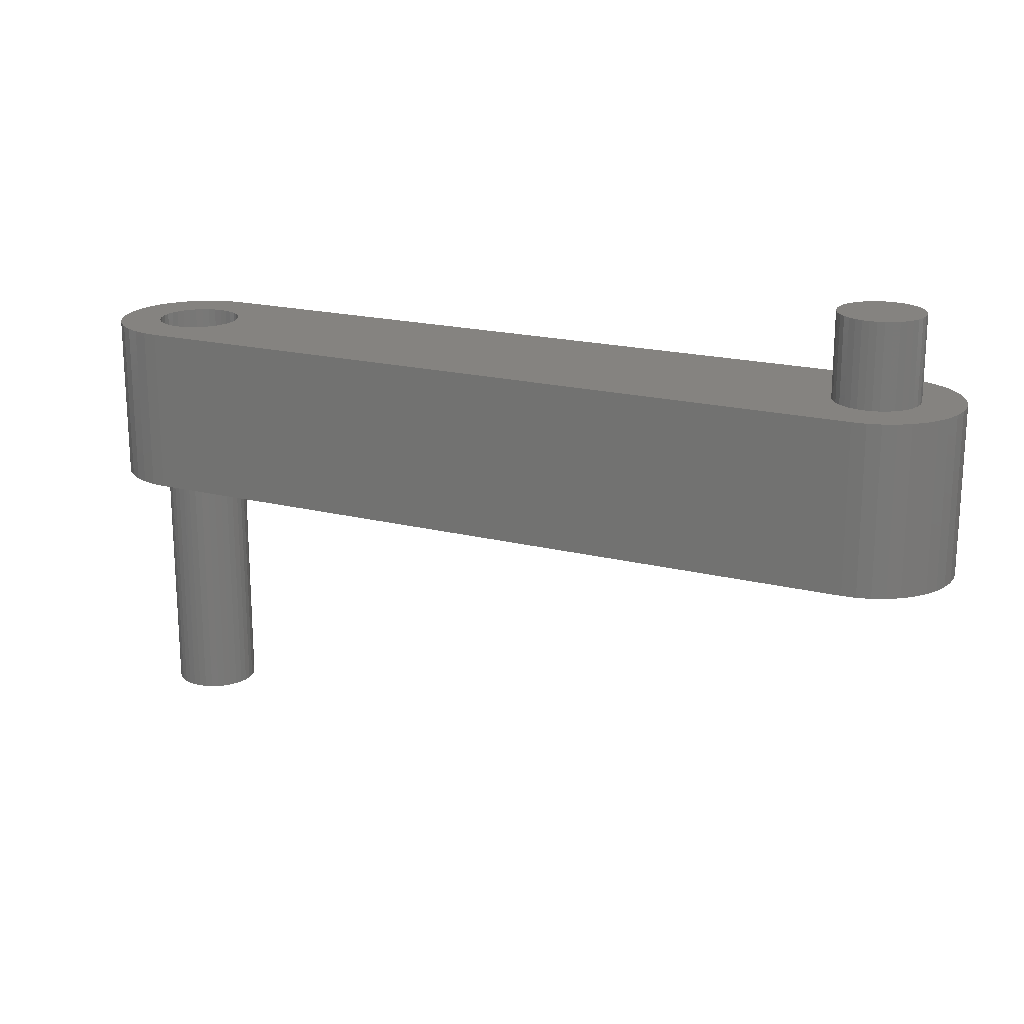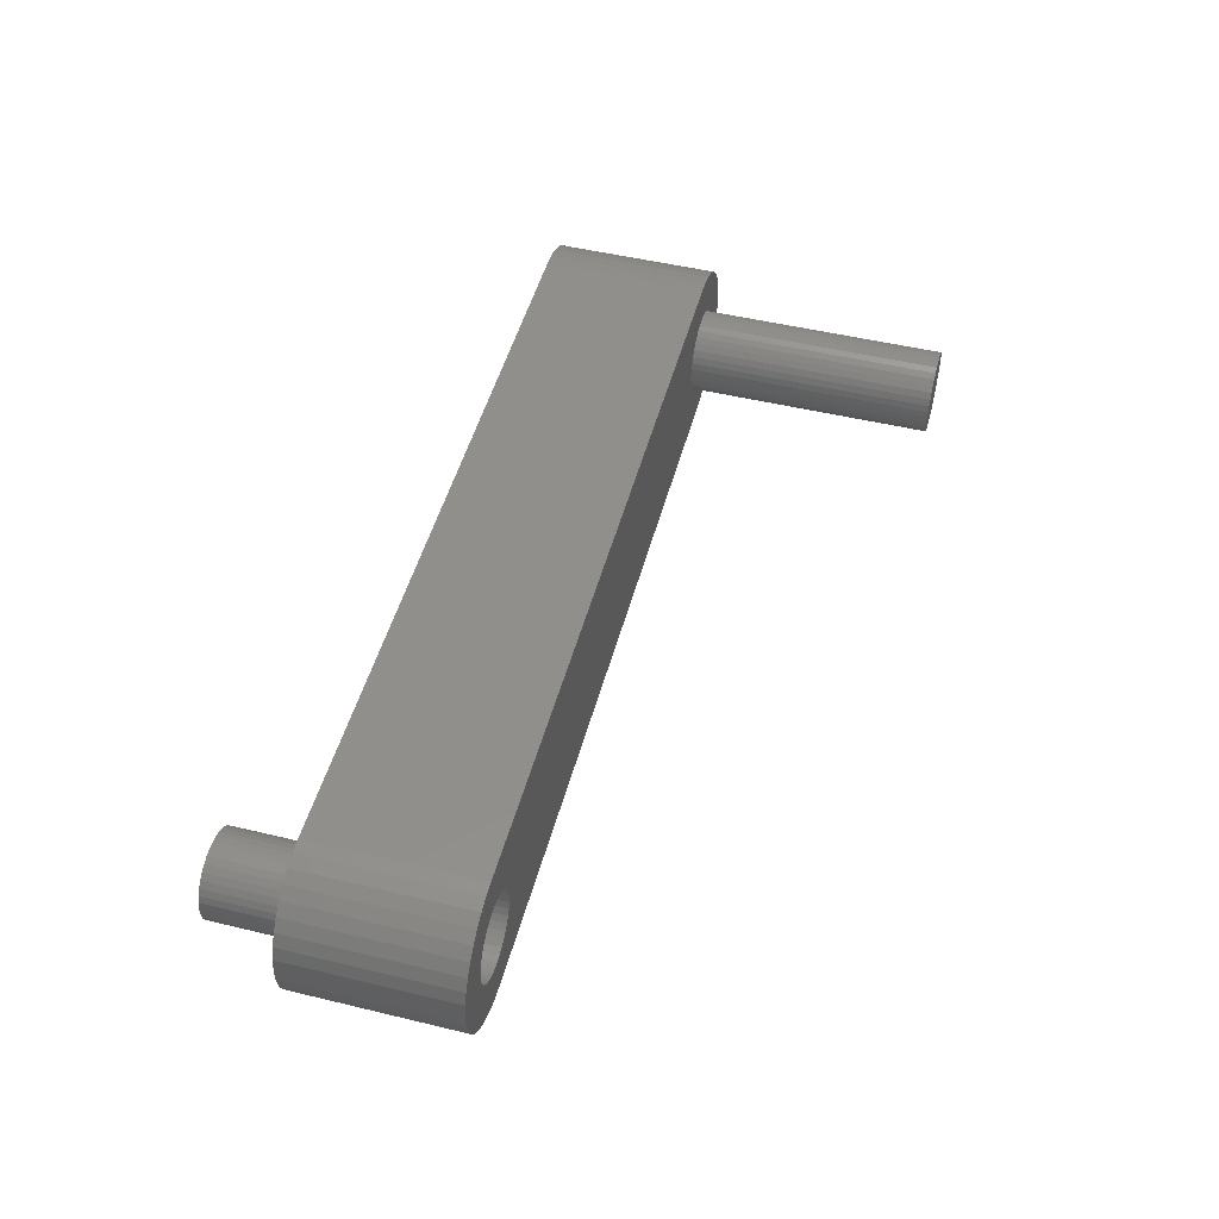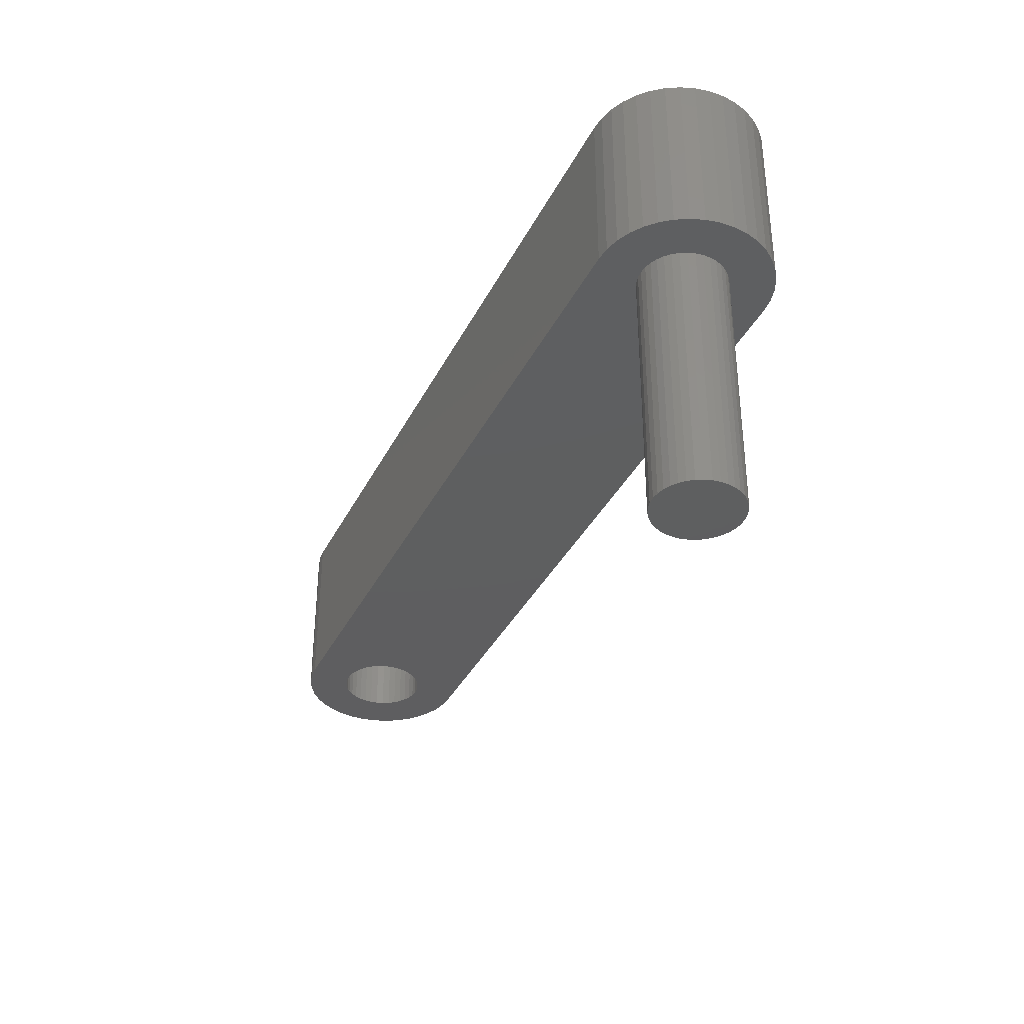
<metadata>
{"format":"stl","ext":"stl","renderer":"f3d","projection":"perspective","resolution":1024,"background":"white","views":[{"elev":19.1,"azim":-154.6,"up":"+Y"},{"elev":49.6,"azim":-75.1,"up":"+Z"},{"elev":-36.3,"azim":66.0,"up":"+Y"}]}
</metadata>
<code>
# stl→obj: 378 verts, 752 faces
v -21.28 10 -2.183
v -20.93 10 -1.945
v 20.62 10 1.652
v -22.5 10 -5
v 20 10 0.1061
v 20.02 10 -0.3175
v -20.62 10 -1.652
v -20.37 10 -1.311
v -20.18 10 -0.9321
v -21.1 10 2.071
v -21.47 10 2.278
v -22.5 10 5
v 20.37 10 1.311
v -22.08 10 -2.464
v -21.67 10 -2.357
v 20.18 10 0.9321
v 20.06 10 0.5267
v -22.5 10 -2.5
v 20.11 10 -0.7321
v 20.27 10 -1.126
v 20.49 10 -1.487
v -20.06 10 -0.5267
v -20 10 -0.1061
v 20.93 10 1.945
v -20.02 10 0.3175
v -20.11 10 0.7321
v -20.27 10 1.126
v -20.49 10 1.487
v -20.77 10 1.805
v 20.77 10 -1.805
v 21.1 10 -2.071
v 22.5 10 -5
v 21.47 10 -2.278
v 21.28 10 2.183
v 22.5 10 5
v 21.67 10 2.357
v 22.08 10 2.464
v -22.92 10 -2.464
v -23.32 10 -4.932
v -23.33 10 -2.357
v -24.12 10 -4.729
v -23.72 10 -2.183
v -24.88 10 -4.397
v -24.07 10 -1.945
v -25.57 10 -3.946
v -24.38 10 -1.652
v -26.18 10 -3.386
v -24.63 10 -1.311
v -26.69 10 -2.735
v -24.82 10 -0.9321
v -27.08 10 -2.008
v -24.94 10 -0.5267
v -27.35 10 -1.227
v -25 10 -0.1061
v -27.48 10 -0.4129
v -24.98 10 0.3175
v -27.48 10 0.4129
v -24.89 10 0.7321
v -27.35 10 1.227
v -24.73 10 1.126
v -27.08 10 2.008
v -24.51 10 1.487
v -26.69 10 2.735
v -24.23 10 1.805
v -26.18 10 3.386
v -23.9 10 2.071
v -25.57 10 3.946
v -23.53 10 2.278
v -24.88 10 4.397
v -23.13 10 2.419
v -24.12 10 4.729
v -22.71 10 2.491
v -23.32 10 4.932
v -22.29 10 2.491
v -21.87 10 2.419
v 21.87 10 -2.419
v 22.29 10 -2.491
v 23.32 10 -4.932
v 22.71 10 -2.491
v 24.12 10 -4.729
v 23.13 10 -2.419
v 24.88 10 -4.397
v 23.53 10 -2.278
v 25.57 10 -3.946
v 23.9 10 -2.071
v 26.18 10 -3.386
v 24.23 10 -1.805
v 26.69 10 -2.735
v 24.51 10 -1.487
v 27.08 10 -2.008
v 24.73 10 -1.126
v 27.35 10 -1.227
v 24.89 10 -0.7321
v 27.48 10 -0.4129
v 24.98 10 -0.3175
v 27.48 10 0.4129
v 25 10 0.1061
v 27.35 10 1.227
v 24.94 10 0.5267
v 27.08 10 2.008
v 24.82 10 0.9321
v 26.69 10 2.735
v 24.63 10 1.311
v 26.18 10 3.386
v 24.38 10 1.652
v 25.57 10 3.946
v 24.07 10 1.945
v 24.88 10 4.397
v 23.72 10 2.183
v 24.12 10 4.729
v 23.33 10 2.357
v 23.32 10 4.932
v 22.92 10 2.464
v 22.5 10 2.5
v -22.5 0 -5
v -23.32 0 -4.932
v -24.12 0 -4.729
v -24.88 0 -4.397
v -25.57 0 -3.946
v -26.18 0 -3.386
v -26.69 0 -2.735
v -27.08 0 -2.008
v -27.35 0 -1.227
v -27.48 0 -0.4129
v -27.48 0 0.4129
v -27.35 0 1.227
v -27.08 0 2.008
v -26.69 0 2.735
v -26.18 0 3.386
v -25.57 0 3.946
v -24.88 0 4.397
v -24.12 0 4.729
v -23.32 0 4.932
v -22.5 0 5
v 22.5 0 5
v 23.32 0 4.932
v 24.12 0 4.729
v 24.88 0 4.397
v 25.57 0 3.946
v 26.18 0 3.386
v 26.69 0 2.735
v 27.08 0 2.008
v 27.35 0 1.227
v 27.48 0 0.4129
v 27.48 0 -0.4129
v 27.35 0 -1.227
v 27.08 0 -2.008
v 26.69 0 -2.735
v 26.18 0 -3.386
v 25.57 0 -3.946
v 24.88 0 -4.397
v 24.12 0 -4.729
v 23.32 0 -4.932
v 22.5 0 -5
v 20.77 0 -1.805
v 20.49 0 -1.487
v 20.27 0 -1.126
v 20.11 0 -0.7321
v 20.06 0 0.5267
v 20.18 0 0.9321
v 20.93 0 1.945
v 21.28 0 2.183
v 21.67 0 2.357
v 22.29 0 -2.491
v 21.87 0 -2.419
v 21.47 0 -2.278
v 21.1 0 -2.071
v -20.27 0 1.126
v 20 0 0.1061
v -20.49 0 1.487
v -20.77 0 1.805
v -20.18 0 -0.9321
v -20.37 0 -1.311
v 20.37 0 1.311
v 20.62 0 1.652
v 22.08 0 2.464
v 22.5 0 2.5
v 22.92 0 2.464
v 23.33 0 2.357
v 23.72 0 2.183
v 24.07 0 1.945
v 24.38 0 1.652
v 24.63 0 1.311
v 24.82 0 0.9321
v 24.94 0 0.5267
v 25 0 0.1061
v 24.98 0 -0.3175
v 24.89 0 -0.7321
v 24.73 0 -1.126
v 24.51 0 -1.487
v 24.23 0 -1.805
v 23.9 0 -2.071
v 23.53 0 -2.278
v 23.13 0 -2.419
v 22.71 0 -2.491
v 22.5 0 -2.5
v -20.62 0 -1.652
v -20.93 0 -1.945
v -21.28 0 -2.183
v -21.67 0 -2.357
v -20.11 0 0.7321
v -20.02 0 0.3175
v 20.02 0 -0.3175
v -20 0 -0.1061
v -20.06 0 -0.5267
v -21.1 0 2.071
v -21.47 0 2.278
v -21.87 0 2.419
v -22.08 0 -2.464
v -22.5 0 -2.5
v -22.92 0 -2.464
v -23.33 0 -2.357
v -23.72 0 -2.183
v -24.07 0 -1.945
v -24.38 0 -1.652
v -24.63 0 -1.311
v -24.82 0 -0.9321
v -24.94 0 -0.5267
v -25 0 -0.1061
v -24.98 0 0.3175
v -24.89 0 0.7321
v -24.73 0 1.126
v -24.51 0 1.487
v -24.23 0 1.805
v -23.9 0 2.071
v -23.53 0 2.278
v -23.13 0 2.419
v -22.71 0 2.491
v -22.29 0 2.491
v -22.5 15 2.5
v -22.71 15 2.491
v -23.13 15 2.419
v -23.53 15 2.278
v -23.9 15 2.071
v -24.23 15 1.805
v -24.51 15 1.487
v -24.73 15 1.126
v -24.89 15 0.7321
v -24.98 15 0.3175
v -25 15 -0.1061
v -24.94 15 -0.5267
v -24.82 15 -0.9321
v -24.63 15 -1.311
v -24.38 15 -1.652
v -24.07 15 -1.945
v -23.72 15 -2.183
v -23.33 15 -2.357
v -22.92 15 -2.464
v -22.5 15 -2.5
v -22.08 15 -2.464
v -21.67 15 -2.357
v -21.28 15 -2.183
v -20.93 15 -1.945
v -20.62 15 -1.652
v -20.37 15 -1.311
v -20.18 15 -0.9321
v -20.06 15 -0.5267
v -20 15 -0.1061
v -20.02 15 0.3175
v -20.11 15 0.7321
v -20.27 15 1.126
v -20.49 15 1.487
v -20.77 15 1.805
v -21.1 15 2.071
v -21.47 15 2.278
v -21.87 15 2.419
v -22.29 15 2.491
v 22.71 -15 -2.491
v 23.13 -15 -2.419
v 23.53 -15 -2.278
v 23.9 -15 -2.071
v 24.23 -15 -1.805
v 24.51 -15 -1.487
v 24.73 -15 -1.126
v 24.89 -15 -0.7321
v 24.98 -15 -0.3175
v 25 -15 0.1061
v 24.94 -15 0.5267
v 24.82 -15 0.9321
v 24.63 -15 1.311
v 24.38 -15 1.652
v 24.07 -15 1.945
v 23.72 -15 2.183
v 23.33 -15 2.357
v 22.92 -15 2.464
v 22.5 -15 2.5
v 22.08 -15 2.464
v 21.67 -15 2.357
v 21.28 -15 2.183
v 20.93 -15 1.945
v 20.62 -15 1.652
v 20.37 -15 1.311
v 20.18 -15 0.9321
v 20.06 -15 0.5267
v 20 -15 0.1061
v 20.02 -15 -0.3175
v 20.11 -15 -0.7321
v 20.27 -15 -1.126
v 20.49 -15 -1.487
v 20.77 -15 -1.805
v 21.1 -15 -2.071
v 21.47 -15 -2.278
v 21.87 -15 -2.419
v 22.29 -15 -2.491
v -22.92 5 -2.464
v -22.5 5 -2.5
v -22.08 5 -2.464
v -21.67 5 -2.357
v -21.28 5 -2.183
v -20.93 5 -1.945
v -20.62 5 -1.652
v -20.37 5 -1.311
v -20.18 5 -0.9321
v -20.06 5 -0.5267
v -20 5 -0.1061
v -20.02 5 0.3175
v -20.11 5 0.7321
v -20.27 5 1.126
v -20.49 5 1.487
v -20.77 5 1.805
v -21.1 5 2.071
v -21.47 5 2.278
v -21.87 5 2.419
v -22.29 5 2.491
v -22.71 5 2.491
v -23.13 5 2.419
v -23.53 5 2.278
v -23.9 5 2.071
v -24.23 5 1.805
v -24.51 5 1.487
v -24.73 5 1.126
v -24.89 5 0.7321
v -24.98 5 0.3175
v -25 5 -0.1061
v -24.94 5 -0.5267
v -24.82 5 -0.9321
v -24.63 5 -1.311
v -24.38 5 -1.652
v -24.07 5 -1.945
v -23.72 5 -2.183
v -23.33 5 -2.357
v 22.08 5 2.464
v 22.5 5 2.5
v 22.92 5 2.464
v 23.33 5 2.357
v 23.72 5 2.183
v 24.07 5 1.945
v 24.38 5 1.652
v 24.63 5 1.311
v 24.82 5 0.9321
v 24.94 5 0.5267
v 25 5 0.1061
v 24.98 5 -0.3175
v 24.89 5 -0.7321
v 24.73 5 -1.126
v 24.51 5 -1.487
v 24.23 5 -1.805
v 23.9 5 -2.071
v 23.53 5 -2.278
v 23.13 5 -2.419
v 22.71 5 -2.491
v 22.29 5 -2.491
v 21.87 5 -2.419
v 21.47 5 -2.278
v 21.1 5 -2.071
v 20.77 5 -1.805
v 20.49 5 -1.487
v 20.27 5 -1.126
v 20.11 5 -0.7321
v 20.02 5 -0.3175
v 20 5 0.1061
v 20.06 5 0.5267
v 20.18 5 0.9321
v 20.37 5 1.311
v 20.62 5 1.652
v 20.93 5 1.945
v 21.28 5 2.183
v 21.67 5 2.357
f 1 2 3
f 4 5 6
f 2 7 3
f 3 7 8
f 3 8 9
f 10 11 12
f 13 14 3
f 3 14 15
f 3 15 1
f 13 16 14
f 14 16 17
f 14 17 18
f 6 19 4
f 4 19 20
f 4 20 21
f 9 22 3
f 3 22 23
f 3 23 24
f 24 23 25
f 24 25 26
f 26 27 24
f 24 27 28
f 24 28 29
f 21 30 4
f 4 30 31
f 4 31 32
f 32 31 33
f 29 10 24
f 24 10 12
f 24 12 34
f 34 12 35
f 34 35 36
f 36 35 37
f 17 5 18
f 18 5 4
f 18 4 38
f 38 4 39
f 38 39 40
f 40 39 41
f 40 41 42
f 42 41 43
f 42 43 44
f 44 43 45
f 44 45 46
f 46 45 47
f 46 47 48
f 48 47 49
f 48 49 50
f 50 49 51
f 50 51 52
f 52 51 53
f 52 53 54
f 54 53 55
f 54 55 56
f 56 55 57
f 56 57 58
f 58 57 59
f 58 59 60
f 60 59 61
f 60 61 62
f 62 61 63
f 62 63 64
f 64 63 65
f 64 65 66
f 66 65 67
f 66 67 68
f 68 67 69
f 68 69 70
f 70 69 71
f 70 71 72
f 72 71 73
f 72 73 74
f 74 73 12
f 74 12 75
f 75 12 11
f 33 76 32
f 32 76 77
f 32 77 78
f 78 77 79
f 78 79 80
f 80 79 81
f 80 81 82
f 82 81 83
f 82 83 84
f 84 83 85
f 84 85 86
f 86 85 87
f 86 87 88
f 88 87 89
f 88 89 90
f 90 89 91
f 90 91 92
f 92 91 93
f 92 93 94
f 94 93 95
f 94 95 96
f 96 95 97
f 96 97 98
f 98 97 99
f 98 99 100
f 100 99 101
f 100 101 102
f 102 101 103
f 102 103 104
f 104 103 105
f 104 105 106
f 106 105 107
f 106 107 108
f 108 107 109
f 108 109 110
f 110 109 111
f 110 111 112
f 112 111 113
f 112 113 35
f 35 113 114
f 35 114 37
f 4 115 116
f 4 116 39
f 39 116 117
f 39 117 41
f 41 117 118
f 41 118 43
f 43 118 119
f 43 119 45
f 45 119 120
f 45 120 47
f 47 120 121
f 47 121 49
f 49 121 122
f 49 122 51
f 51 122 123
f 51 123 53
f 53 123 124
f 53 124 55
f 55 124 125
f 55 125 57
f 57 125 126
f 57 126 59
f 59 126 127
f 59 127 61
f 61 127 128
f 61 128 63
f 63 128 129
f 63 129 65
f 65 129 130
f 65 130 67
f 67 130 131
f 67 131 69
f 69 131 132
f 69 132 71
f 71 132 133
f 71 133 73
f 73 133 134
f 73 134 12
f 35 12 135
f 135 12 134
f 35 135 136
f 35 136 112
f 112 136 137
f 112 137 110
f 110 137 138
f 110 138 108
f 108 138 139
f 108 139 106
f 106 139 140
f 106 140 104
f 104 140 141
f 104 141 102
f 102 141 142
f 102 142 100
f 100 142 143
f 100 143 98
f 98 143 144
f 98 144 96
f 96 144 145
f 96 145 94
f 94 145 146
f 94 146 92
f 92 146 147
f 92 147 90
f 90 147 148
f 90 148 88
f 88 148 149
f 88 149 86
f 86 149 150
f 86 150 84
f 84 150 151
f 84 151 82
f 82 151 152
f 82 152 80
f 80 152 153
f 80 153 78
f 78 153 154
f 78 154 32
f 4 32 115
f 115 32 154
f 155 156 115
f 115 156 157
f 115 157 158
f 134 159 160
f 134 161 135
f 135 161 162
f 135 162 163
f 164 165 154
f 154 165 166
f 154 166 115
f 115 166 167
f 115 167 155
f 168 169 170
f 170 169 171
f 158 172 173
f 160 174 134
f 134 174 175
f 134 175 161
f 163 176 135
f 135 176 177
f 135 177 136
f 136 177 178
f 136 178 137
f 137 178 179
f 137 179 138
f 138 179 180
f 138 180 139
f 139 180 181
f 139 181 140
f 140 181 182
f 140 182 141
f 141 182 183
f 141 183 142
f 142 183 184
f 142 184 143
f 143 184 185
f 143 185 144
f 144 185 186
f 144 186 145
f 145 186 187
f 145 187 146
f 146 187 188
f 146 188 147
f 147 188 189
f 147 189 148
f 148 189 190
f 148 190 149
f 149 190 191
f 149 191 150
f 150 191 192
f 150 192 151
f 151 192 193
f 151 193 152
f 152 193 194
f 152 194 153
f 153 194 195
f 153 195 154
f 154 195 196
f 154 196 164
f 173 197 158
f 158 197 198
f 158 198 115
f 115 198 199
f 115 199 200
f 168 201 169
f 169 201 202
f 169 202 203
f 203 202 204
f 203 204 158
f 158 204 205
f 158 205 172
f 171 169 206
f 206 169 159
f 206 159 207
f 207 159 134
f 207 134 208
f 200 209 115
f 115 209 210
f 115 210 116
f 116 210 211
f 116 211 117
f 117 211 212
f 117 212 118
f 118 212 213
f 118 213 119
f 119 213 214
f 119 214 120
f 120 214 215
f 120 215 121
f 121 215 216
f 121 216 122
f 122 216 217
f 122 217 123
f 123 217 218
f 123 218 124
f 124 218 219
f 124 219 125
f 125 219 220
f 125 220 126
f 126 220 221
f 126 221 127
f 127 221 222
f 127 222 128
f 128 222 223
f 128 223 129
f 129 223 224
f 129 224 130
f 130 224 225
f 130 225 131
f 131 225 226
f 131 226 132
f 132 226 227
f 132 227 133
f 133 227 228
f 133 228 134
f 134 228 229
f 134 229 208
f 230 231 72
f 72 231 232
f 72 232 70
f 70 232 233
f 70 233 68
f 68 233 234
f 68 234 66
f 66 234 235
f 66 235 64
f 64 235 236
f 64 236 62
f 62 236 237
f 62 237 60
f 60 237 238
f 60 238 58
f 58 238 239
f 58 239 56
f 56 239 240
f 56 240 54
f 54 240 241
f 54 241 52
f 52 241 242
f 52 242 50
f 50 242 243
f 50 243 48
f 48 243 244
f 48 244 46
f 46 244 245
f 46 245 44
f 44 245 246
f 44 246 42
f 42 246 247
f 42 247 40
f 40 247 248
f 40 248 38
f 38 248 249
f 38 249 18
f 18 249 250
f 18 250 14
f 14 250 251
f 14 251 15
f 15 251 252
f 15 252 1
f 1 252 253
f 1 253 2
f 2 253 254
f 2 254 7
f 7 254 255
f 7 255 8
f 8 255 256
f 8 256 9
f 9 256 257
f 9 257 22
f 22 257 258
f 22 258 23
f 23 258 259
f 23 259 25
f 25 259 260
f 25 260 26
f 26 260 261
f 26 261 27
f 27 261 262
f 27 262 28
f 28 262 263
f 28 263 29
f 29 263 264
f 29 264 10
f 10 264 265
f 10 265 11
f 11 265 266
f 11 266 75
f 75 266 267
f 75 267 74
f 74 267 230
f 74 230 72
f 231 230 249
f 249 230 267
f 243 242 231
f 249 248 231
f 231 248 247
f 231 247 246
f 242 241 231
f 231 241 240
f 231 240 239
f 239 238 231
f 231 238 237
f 231 237 232
f 236 235 234
f 262 261 260
f 266 259 267
f 267 259 258
f 258 257 267
f 267 257 256
f 267 256 255
f 255 254 267
f 267 254 253
f 267 253 252
f 252 251 267
f 267 251 250
f 267 250 249
f 246 245 231
f 231 245 244
f 231 244 243
f 236 234 237
f 237 234 233
f 237 233 232
f 266 265 259
f 259 265 264
f 259 264 260
f 260 264 263
f 260 263 262
f 196 195 268
f 268 195 194
f 268 194 269
f 269 194 193
f 269 193 270
f 270 193 192
f 270 192 271
f 271 192 191
f 271 191 272
f 272 191 190
f 272 190 273
f 273 190 189
f 273 189 274
f 274 189 188
f 274 188 275
f 275 188 187
f 275 187 276
f 276 187 186
f 276 186 277
f 277 186 185
f 277 185 278
f 278 185 184
f 278 184 279
f 279 184 183
f 279 183 280
f 280 183 182
f 280 182 281
f 281 182 181
f 281 181 282
f 282 181 180
f 282 180 283
f 283 180 179
f 283 179 284
f 284 179 178
f 284 178 285
f 285 178 177
f 285 177 286
f 286 177 176
f 286 176 287
f 287 176 163
f 287 163 288
f 288 163 162
f 288 162 289
f 289 162 161
f 289 161 290
f 290 161 175
f 290 175 291
f 291 175 174
f 291 174 292
f 292 174 160
f 292 160 293
f 293 160 159
f 293 159 294
f 294 159 169
f 294 169 295
f 295 169 203
f 295 203 296
f 296 203 158
f 296 158 297
f 297 158 157
f 297 157 298
f 298 157 156
f 298 156 299
f 299 156 155
f 299 155 300
f 300 155 167
f 300 167 301
f 301 167 166
f 301 166 302
f 302 166 165
f 302 165 303
f 303 165 164
f 303 164 304
f 304 164 196
f 304 196 268
f 275 293 274
f 274 293 294
f 275 276 293
f 293 276 277
f 293 277 278
f 278 279 293
f 293 279 280
f 293 280 292
f 282 283 288
f 272 296 271
f 271 296 297
f 271 297 298
f 294 295 274
f 274 295 296
f 274 296 273
f 273 296 272
f 289 290 280
f 280 290 291
f 280 291 292
f 289 280 288
f 288 280 281
f 288 281 282
f 283 284 288
f 288 284 285
f 288 285 287
f 287 285 286
f 298 299 271
f 271 299 300
f 271 300 301
f 301 302 271
f 271 302 303
f 271 303 304
f 304 268 271
f 271 268 269
f 271 269 270
f 305 210 306
f 306 210 209
f 306 209 307
f 307 209 200
f 307 200 308
f 308 200 199
f 308 199 309
f 309 199 198
f 309 198 310
f 310 198 197
f 310 197 311
f 311 197 173
f 311 173 312
f 312 173 172
f 312 172 313
f 313 172 205
f 313 205 314
f 314 205 204
f 314 204 315
f 315 204 202
f 315 202 316
f 316 202 201
f 316 201 317
f 317 201 168
f 317 168 318
f 318 168 170
f 318 170 319
f 319 170 171
f 319 171 320
f 320 171 206
f 320 206 321
f 321 206 207
f 321 207 322
f 322 207 208
f 322 208 323
f 323 208 229
f 323 229 324
f 324 229 228
f 324 228 325
f 325 228 227
f 325 227 326
f 326 227 226
f 326 226 327
f 327 226 225
f 327 225 328
f 328 225 224
f 328 224 329
f 329 224 223
f 329 223 330
f 330 223 222
f 330 222 331
f 331 222 221
f 331 221 332
f 332 221 220
f 332 220 333
f 333 220 219
f 333 219 334
f 334 219 218
f 334 218 335
f 335 218 217
f 335 217 336
f 336 217 216
f 336 216 337
f 337 216 215
f 337 215 338
f 338 215 214
f 338 214 339
f 339 214 213
f 339 213 340
f 340 213 212
f 340 212 341
f 341 212 211
f 341 211 305
f 305 211 210
f 337 338 312
f 332 333 312
f 312 333 334
f 313 314 330
f 330 314 315
f 330 315 316
f 313 330 312
f 312 330 331
f 312 331 332
f 334 335 312
f 312 335 336
f 312 336 337
f 338 339 312
f 312 339 340
f 312 340 341
f 305 306 307
f 316 317 330
f 330 317 318
f 330 318 319
f 319 320 330
f 330 320 321
f 330 321 329
f 323 324 328
f 305 307 341
f 341 307 308
f 341 308 309
f 309 310 341
f 341 310 311
f 341 311 312
f 329 321 328
f 328 321 322
f 328 322 323
f 324 325 328
f 328 325 326
f 328 326 327
f 342 114 343
f 343 114 113
f 343 113 344
f 344 113 111
f 344 111 345
f 345 111 109
f 345 109 346
f 346 109 107
f 346 107 347
f 347 107 105
f 347 105 348
f 348 105 103
f 348 103 349
f 349 103 101
f 349 101 350
f 350 101 99
f 350 99 351
f 351 99 97
f 351 97 352
f 352 97 95
f 352 95 353
f 353 95 93
f 353 93 354
f 354 93 91
f 354 91 355
f 355 91 89
f 355 89 356
f 356 89 87
f 356 87 357
f 357 87 85
f 357 85 358
f 358 85 83
f 358 83 359
f 359 83 81
f 359 81 360
f 360 81 79
f 360 79 361
f 361 79 77
f 361 77 362
f 362 77 76
f 362 76 363
f 363 76 33
f 363 33 364
f 364 33 31
f 364 31 365
f 365 31 30
f 365 30 366
f 366 30 21
f 366 21 367
f 367 21 20
f 367 20 368
f 368 20 19
f 368 19 369
f 369 19 6
f 369 6 370
f 370 6 5
f 370 5 371
f 371 5 17
f 371 17 372
f 372 17 16
f 372 16 373
f 373 16 13
f 373 13 374
f 374 13 3
f 374 3 375
f 375 3 24
f 375 24 376
f 376 24 34
f 376 34 377
f 377 34 36
f 377 36 378
f 378 36 37
f 378 37 342
f 342 37 114
f 374 375 349
f 369 370 349
f 349 370 371
f 350 351 367
f 367 351 352
f 367 352 353
f 350 367 349
f 349 367 368
f 349 368 369
f 371 372 349
f 349 372 373
f 349 373 374
f 375 376 349
f 349 376 377
f 349 377 378
f 342 343 344
f 353 354 367
f 367 354 355
f 367 355 356
f 356 357 367
f 367 357 358
f 367 358 366
f 360 361 365
f 342 344 378
f 378 344 345
f 378 345 346
f 346 347 378
f 378 347 348
f 378 348 349
f 366 358 365
f 365 358 359
f 365 359 360
f 361 362 365
f 365 362 363
f 365 363 364

</code>
